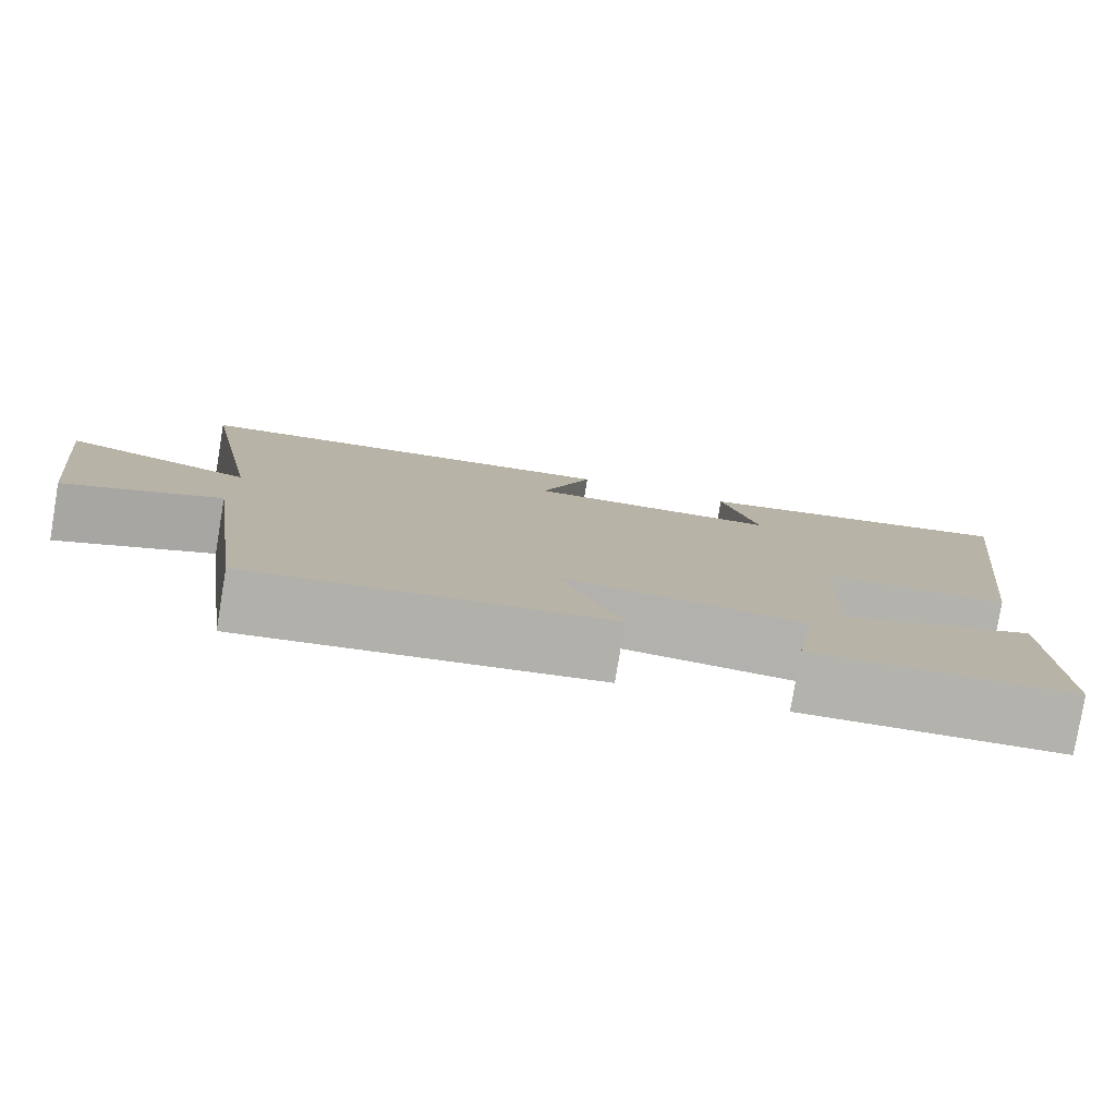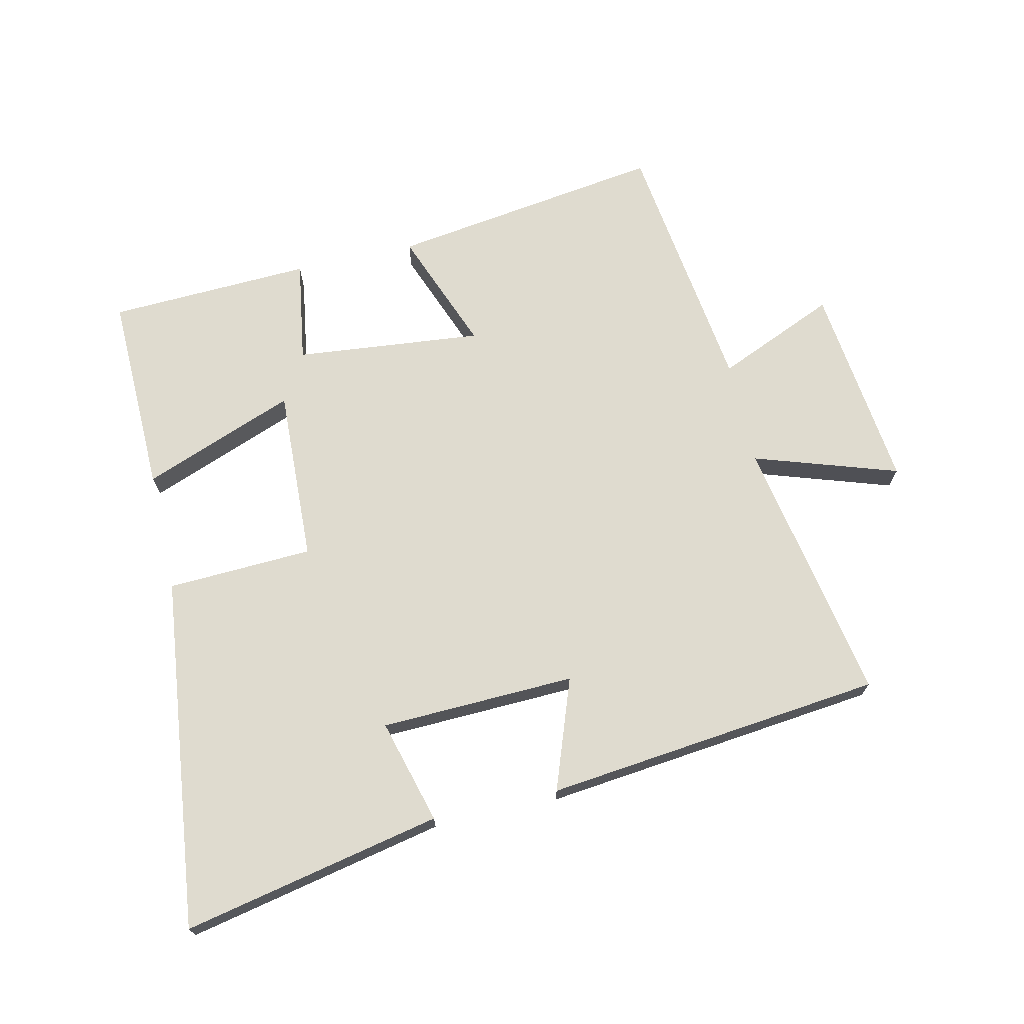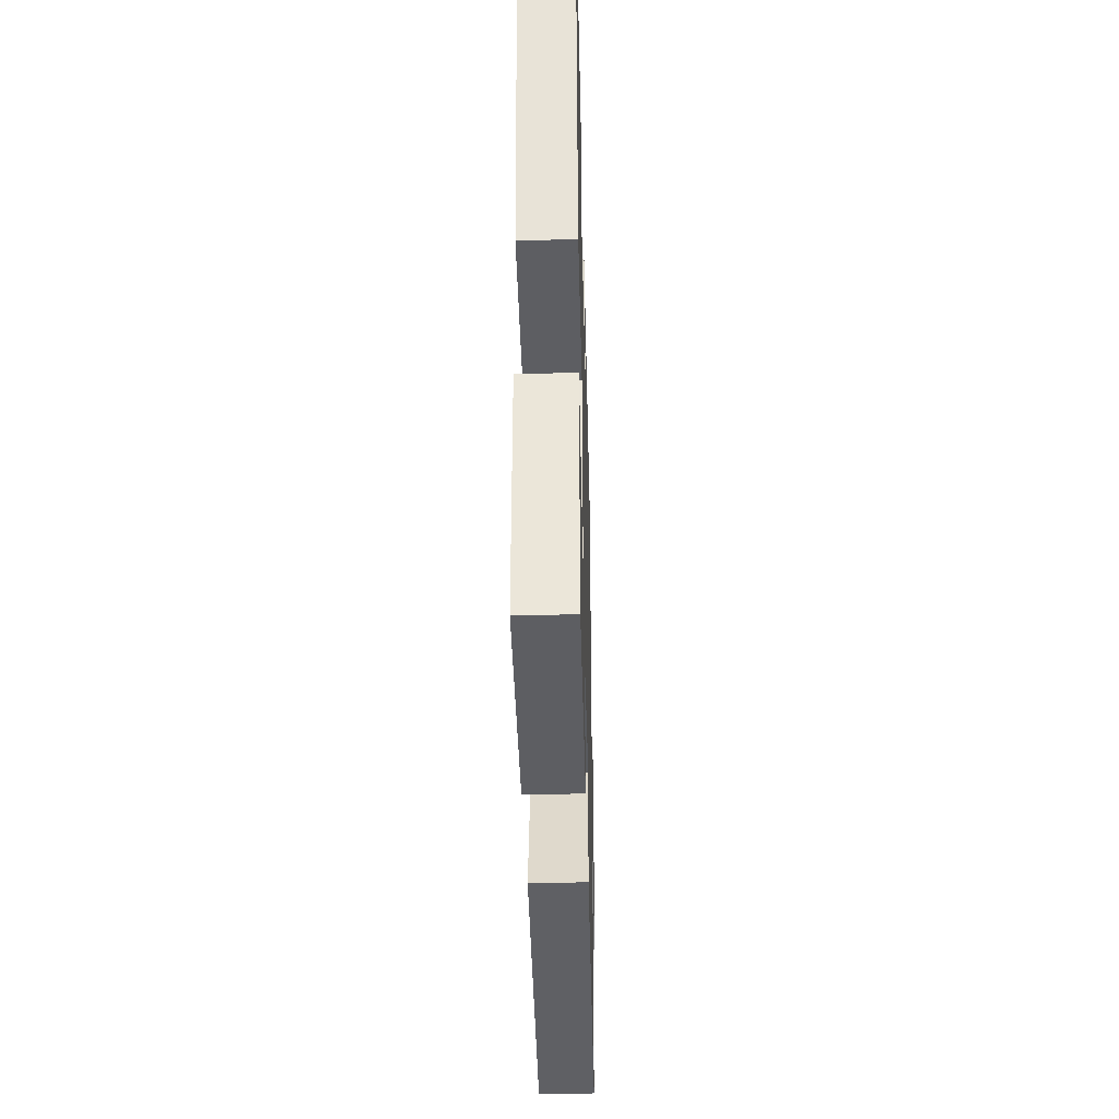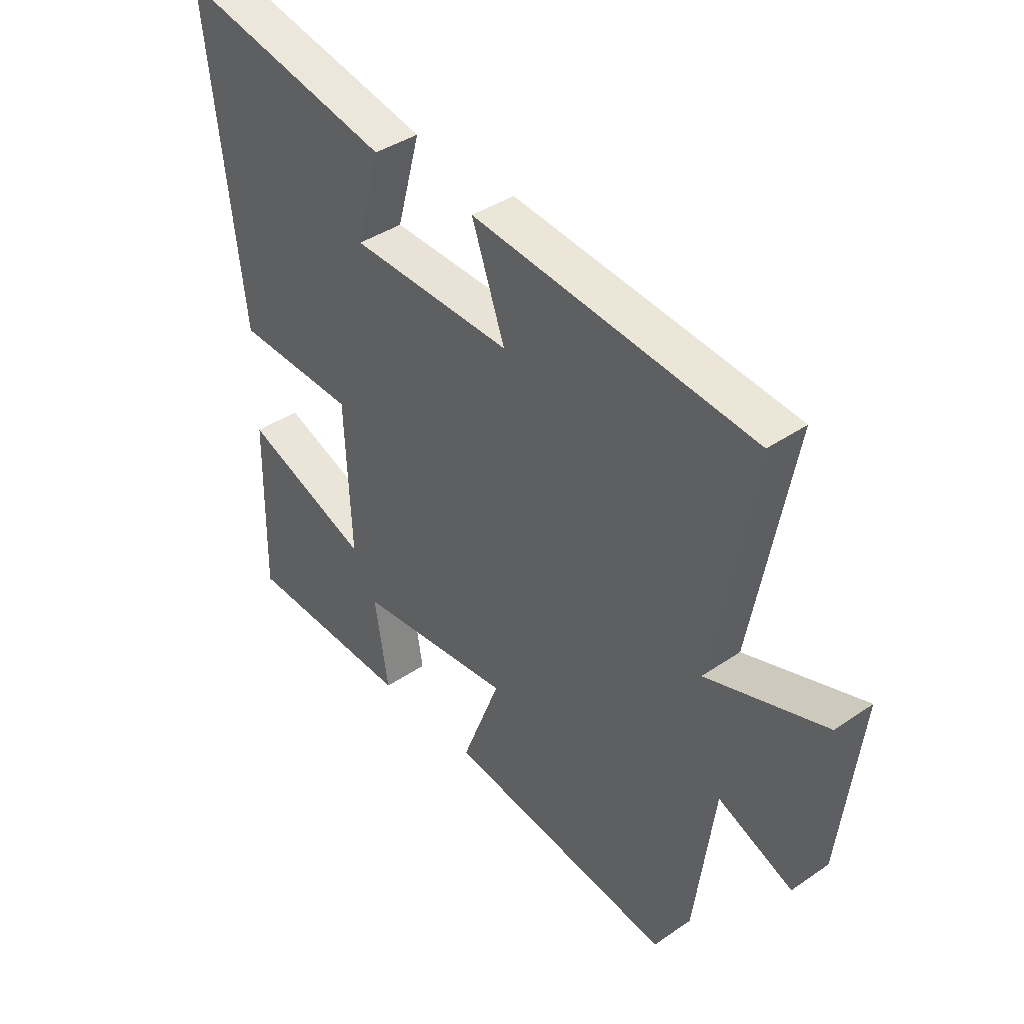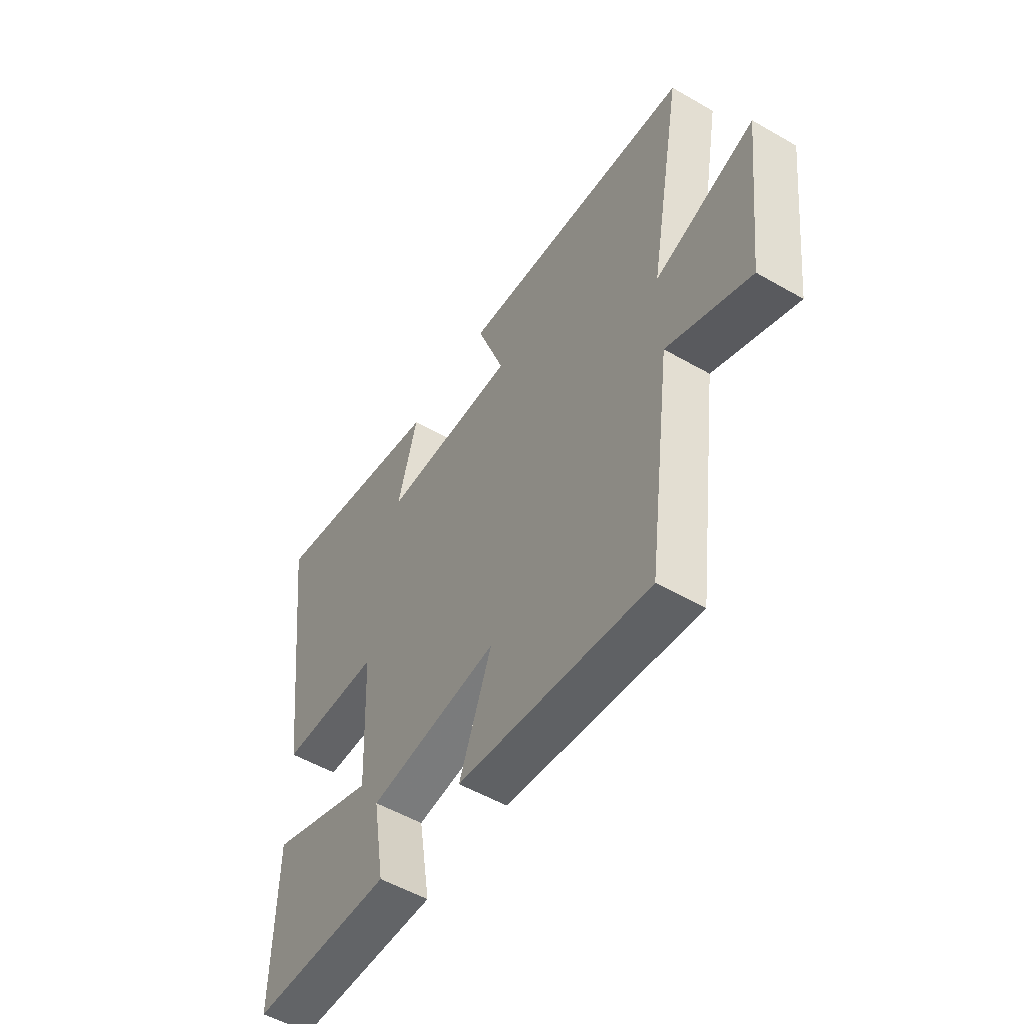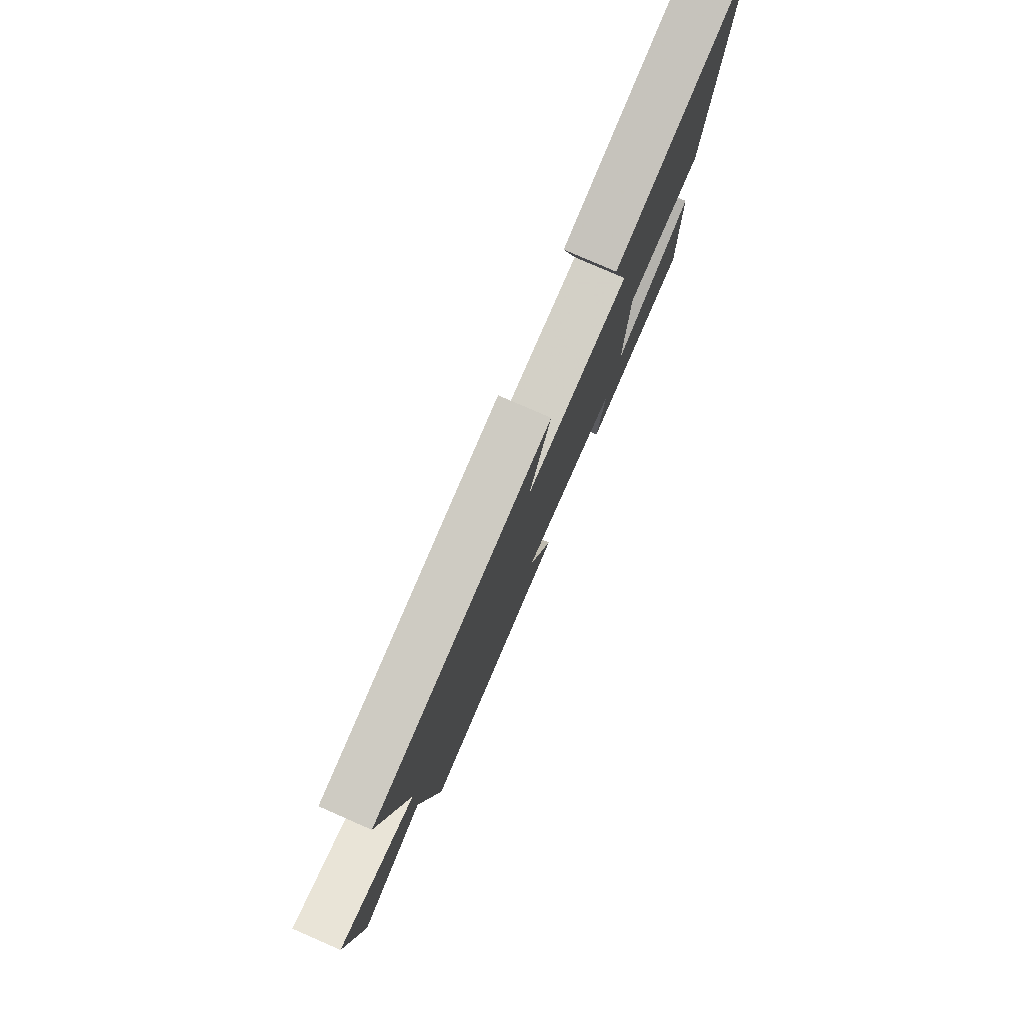
<metadata>
{"format":"obj","ext":"obj","renderer":"f3d","projection":"perspective","resolution":1024,"background":"white","views":[{"elev":-79.6,"azim":170.5,"up":"+Z"},{"elev":70.4,"azim":-12.8,"up":"+Y"},{"elev":-36.3,"azim":-88.6,"up":"+Z"},{"elev":39.8,"azim":49.7,"up":"+Z"},{"elev":-53.2,"azim":58.3,"up":"+Z"},{"elev":79.0,"azim":113.6,"up":"+Z"}]}
</metadata>
<code>
v -0.506 0.07 -0.487
v -0.5 0.07 -0.168
v -0.258 0.07 -0.26
v -0.27 0.07 0.016
v -0.5 0.07 0.026
v -0.567 0.07 0.585
v -0.158 0.07 0.5
v -0.203 0.07 0.335
v 0.105 0.07 0.325
v 0.042 0.07 0.5
v 0.577 0.07 0.442
v 0.5 0.07 0.021
v 0.727 0.07 0.096
v 0.689 0.07 -0.23
v 0.5 0.07 -0.149
v 0.445 0.07 -0.562
v 0.011 0.07 -0.5
v 0.085 0.07 -0.307
v -0.211 0.07 -0.337
v -0.185 0.07 -0.5
v -0.506 0 -0.487
v -0.5 0 -0.168
v -0.258 0 -0.26
v -0.27 0 0.016
v -0.5 0 0.026
v -0.567 0 0.585
v -0.158 0 0.5
v -0.203 0 0.335
v 0.105 0 0.325
v 0.042 0 0.5
v 0.577 0 0.442
v 0.5 0 0.021
v 0.727 0 0.096
v 0.689 0 -0.23
v 0.5 0 -0.149
v 0.445 0 -0.562
v 0.011 0 -0.5
v 0.085 0 -0.307
v -0.211 0 -0.337
v -0.185 0 -0.5
f 19 20 1 2
f 15 16 17 18
f 15 18 19
f 12 13 14 15
f 12 15 19
f 9 10 11 12
f 8 9 12 19
f 5 6 7 8
f 4 5 8
f 3 4 8 19
f 2 3 19
f 22 21 40 39
f 38 37 36 35
f 39 38 35
f 35 34 33 32
f 39 35 32
f 32 31 30 29
f 39 32 29 28
f 28 27 26 25
f 28 25 24
f 39 28 24 23
f 39 23 22
f 1 21 22 2
f 2 22 23 3
f 3 23 24 4
f 4 24 25 5
f 5 25 26 6
f 6 26 27 7
f 7 27 28 8
f 8 28 29 9
f 9 29 30 10
f 10 30 31 11
f 11 31 32 12
f 12 32 33 13
f 13 33 34 14
f 14 34 35 15
f 15 35 36 16
f 16 36 37 17
f 17 37 38 18
f 18 38 39 19
f 19 39 40 20
f 20 40 21 1

</code>
